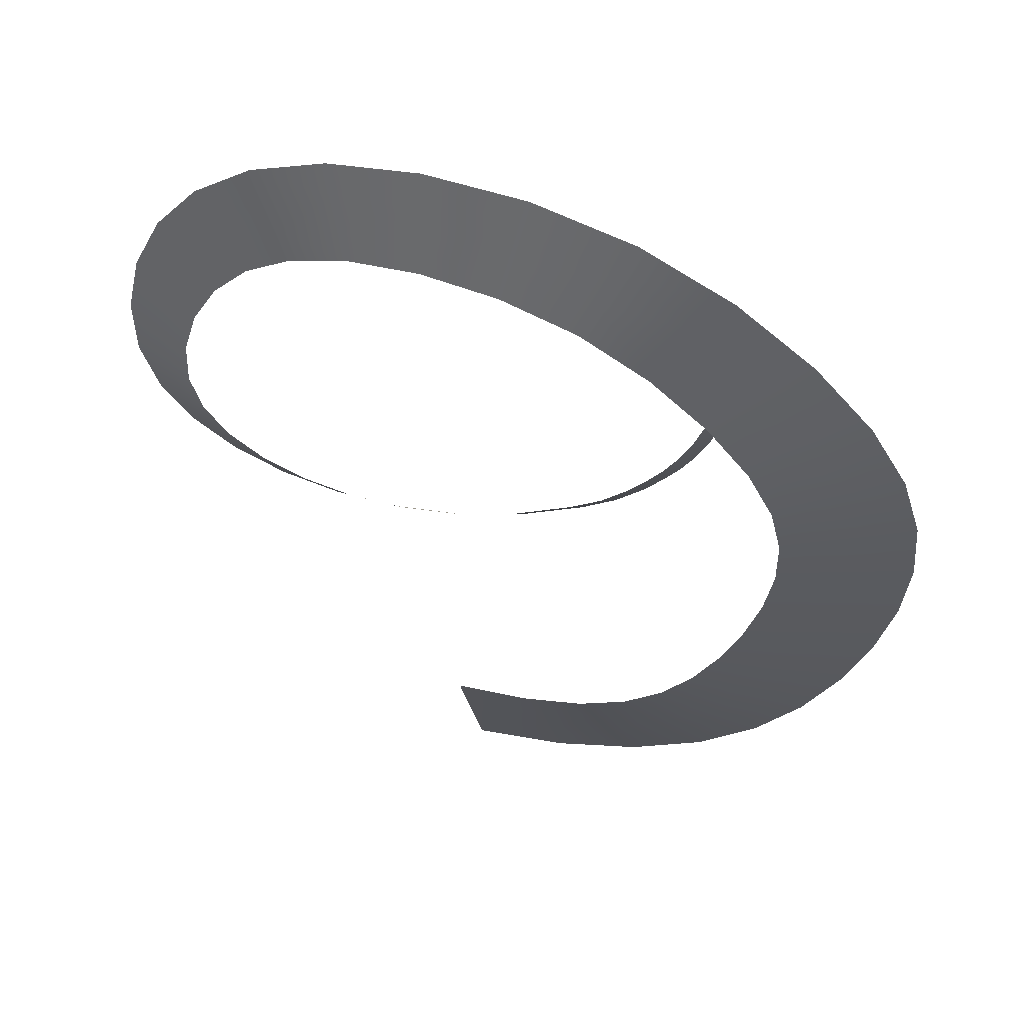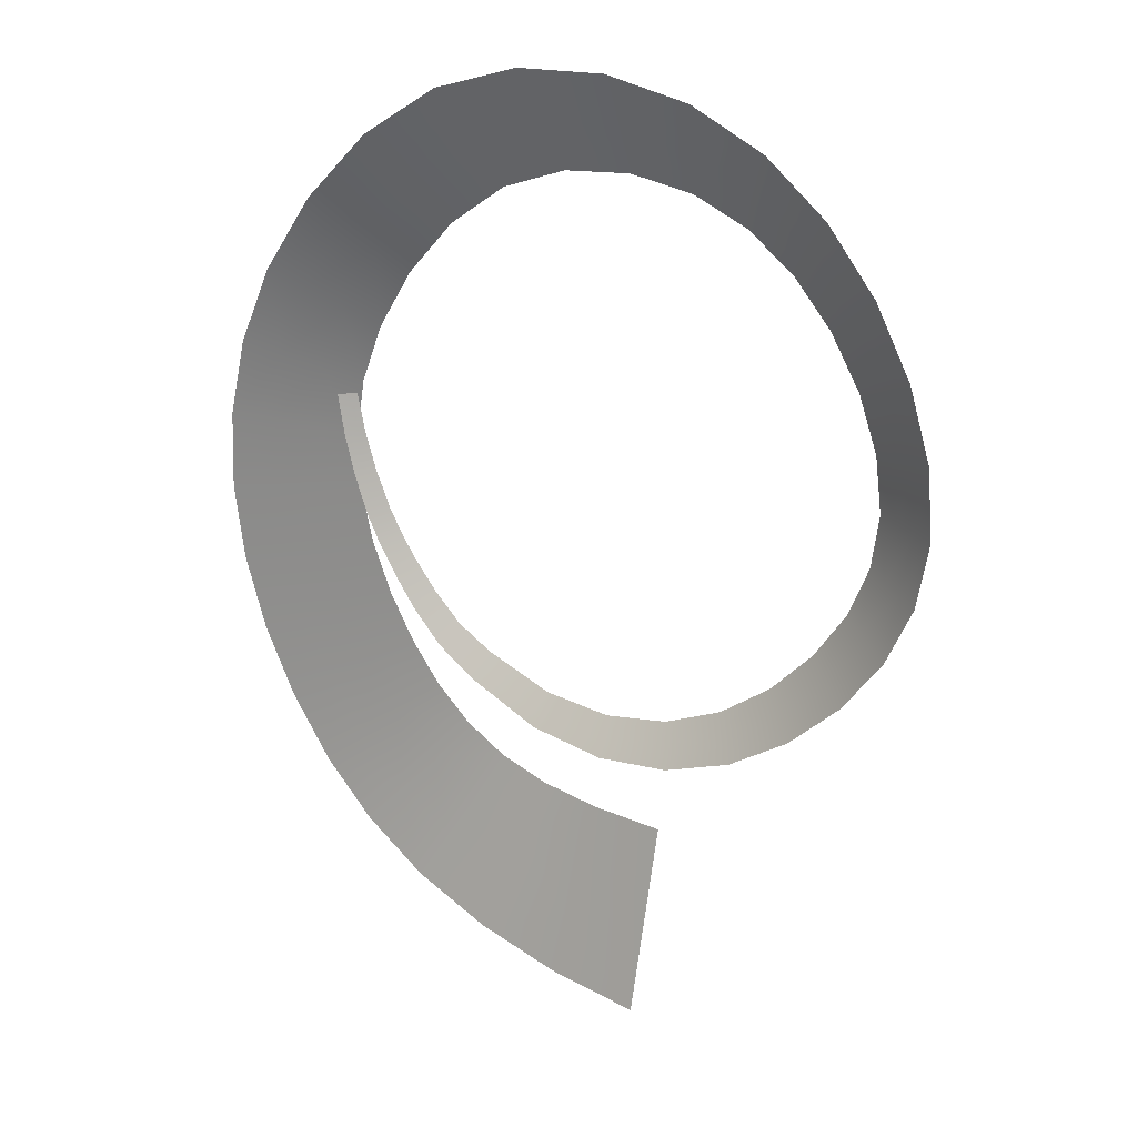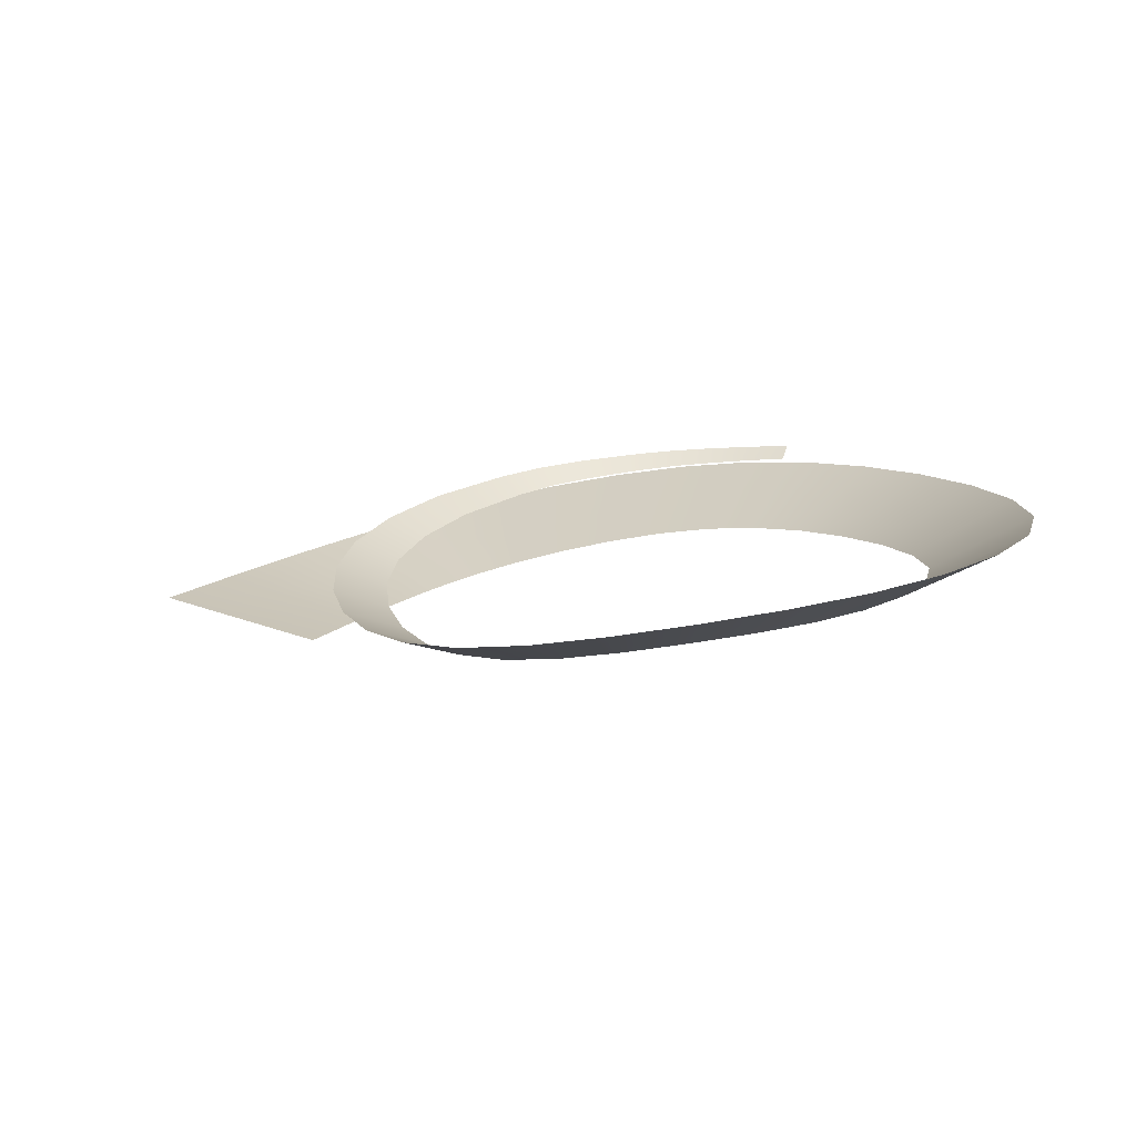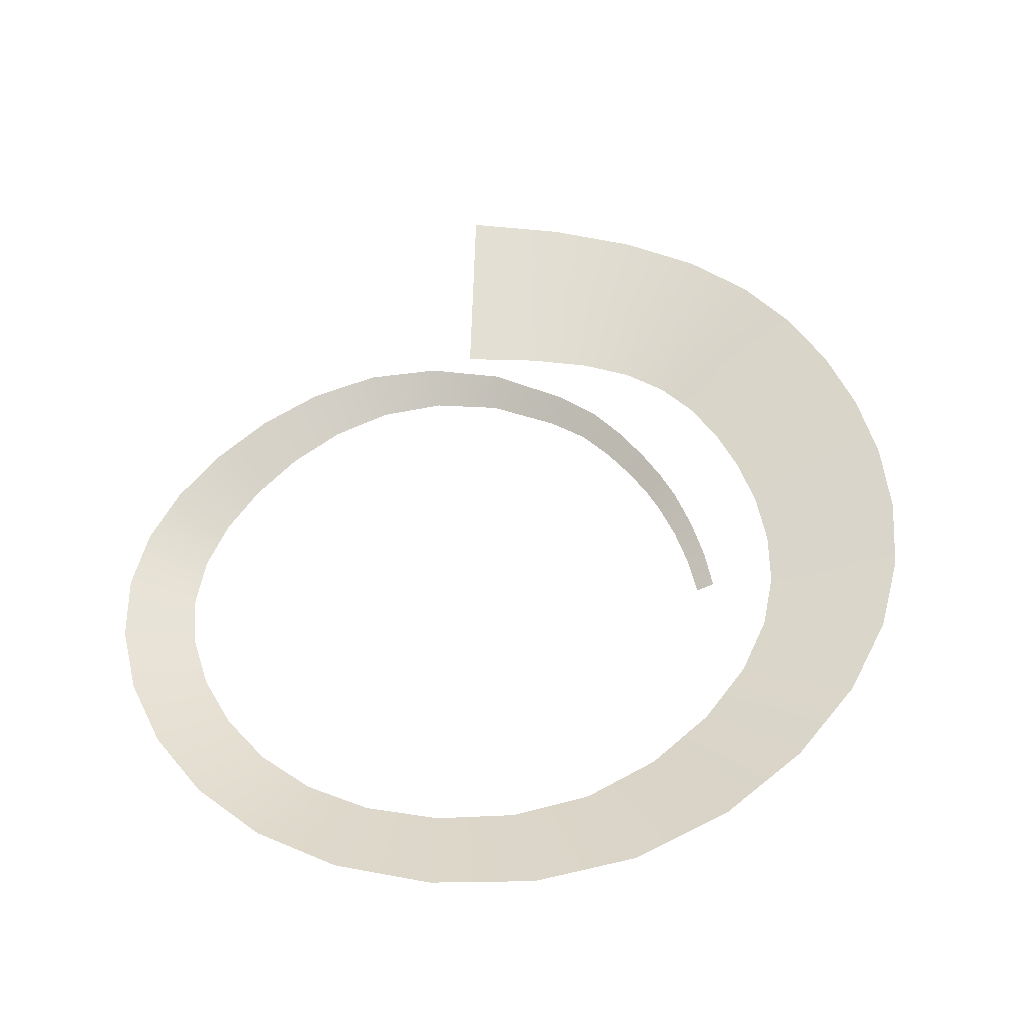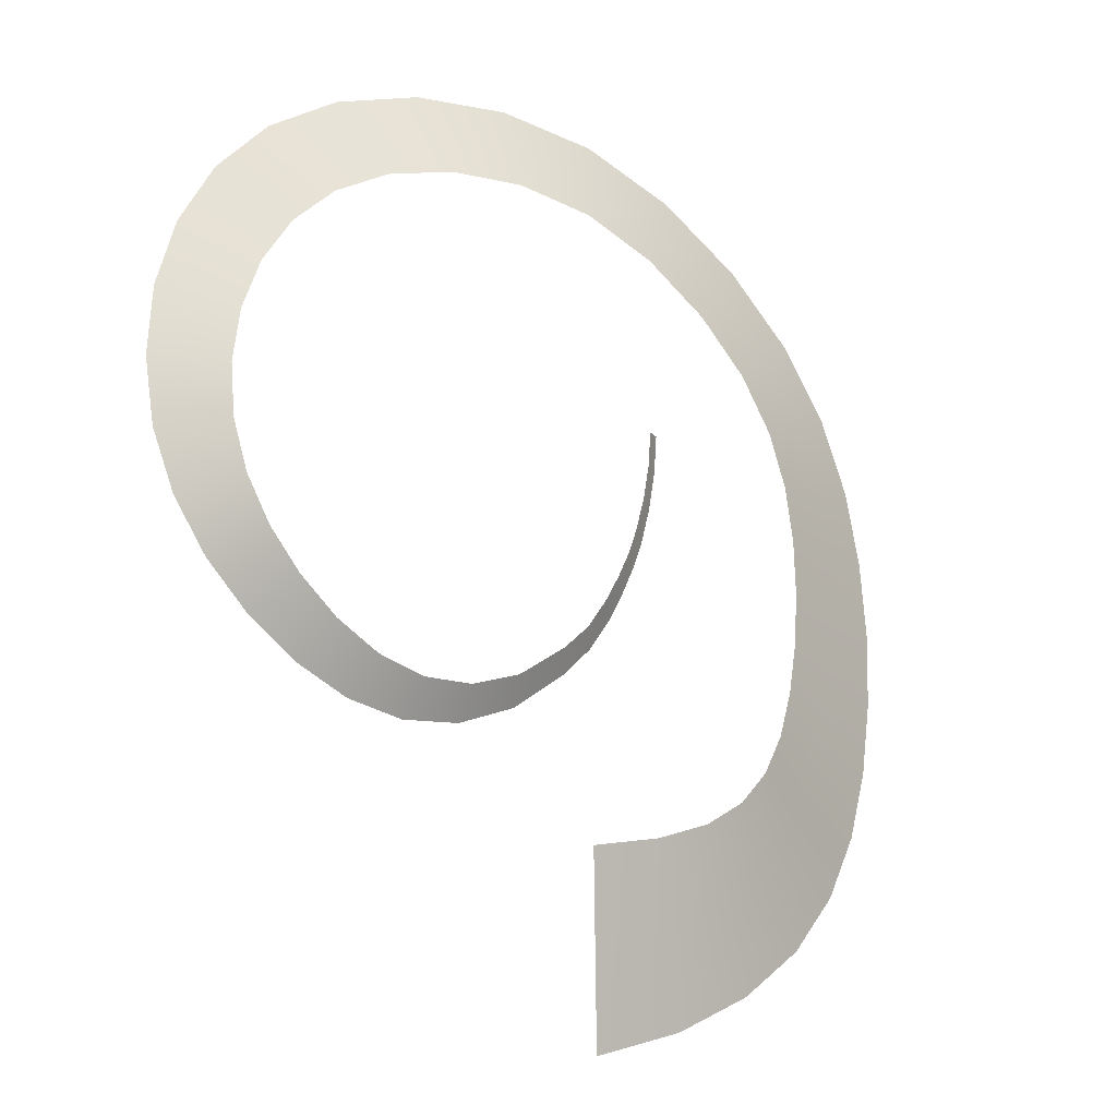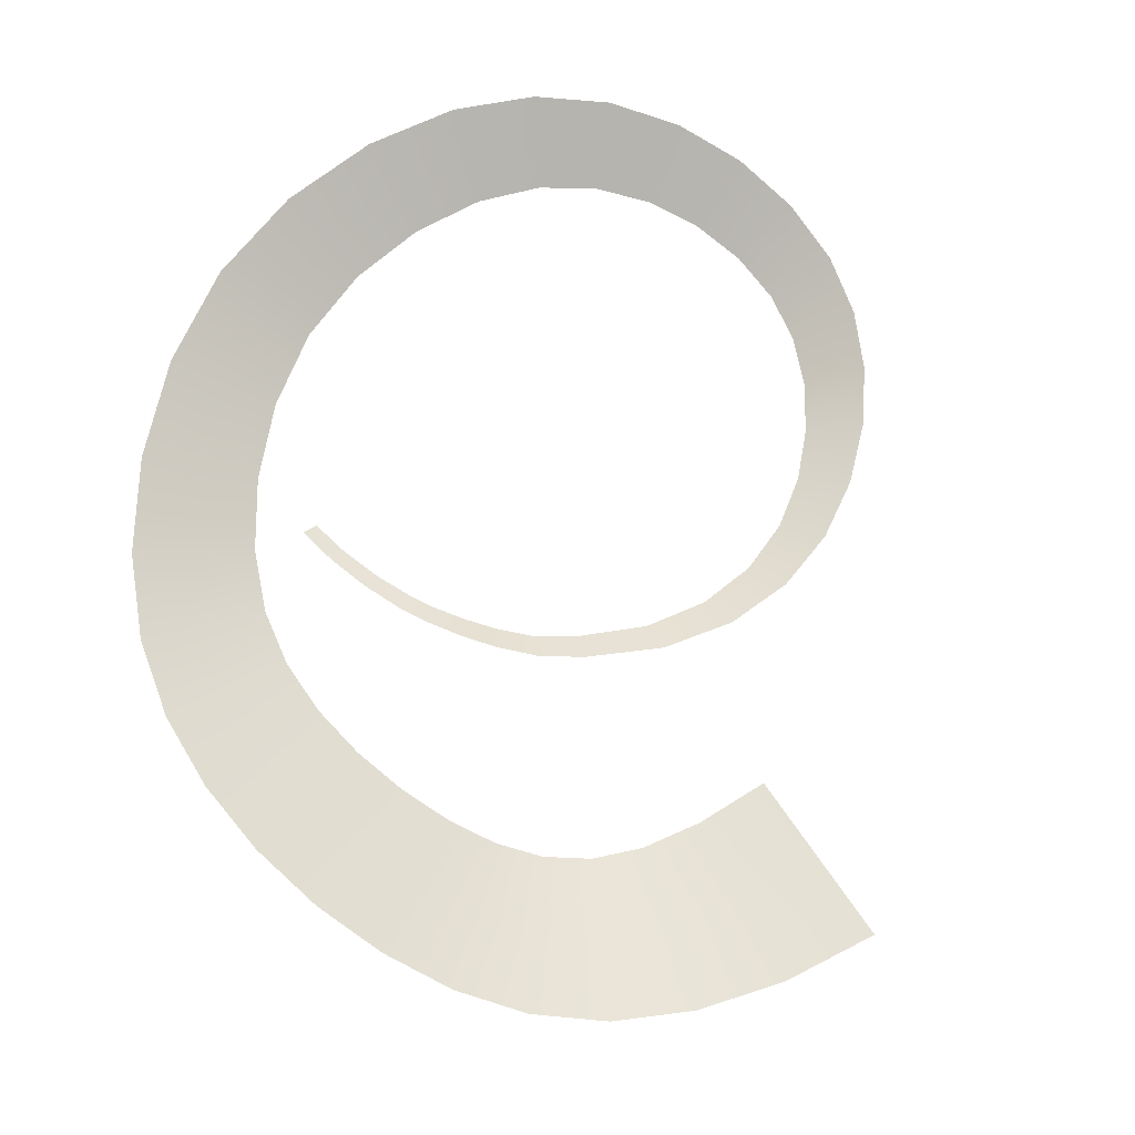
<metadata>
{"format":"obj","ext":"obj","renderer":"f3d","projection":"perspective","resolution":1024,"background":"white","views":[{"elev":64.8,"azim":15.5,"up":"+Z"},{"elev":12.8,"azim":-141.6,"up":"+Z"},{"elev":14.8,"azim":-65.6,"up":"+Y"},{"elev":59.4,"azim":-3.6,"up":"+Y"},{"elev":-8.7,"azim":-36.0,"up":"+Z"},{"elev":70.5,"azim":141.5,"up":"+Y"}]}
</metadata>
<code>
g WonderBox_SmokeTrails3
v 0.06097 0.04305 -0.01299
v 0.06242 0.0441 -0.0137
v 0.06571 0.04501 -0.004703
v 0.06429 0.04401 -0.004205
v 0.06386 0.04514 -0.01441
v 0.06712 0.046 -0.0052
v 0.06526 0.04615 -0.0151
v 0.06849 0.04697 -0.005681
v 0.06957 0.04691 0.004653
v 0.07091 0.04782 0.004389
v 0.07092 0.04777 0.01425
v 0.06957 0.04689 0.01431
v 0.06819 0.04597 0.004926
v 0.06681 0.04503 0.005199
v 0.06821 0.04599 0.01437
v 0.07223 0.04864 0.01419
v 0.05794 0.04224 -0.01915
v 0.06073 0.04441 -0.021
v 0.05934 0.04333 -0.02007
v 0.05406 0.04136 -0.02549
v 0.0554 0.04249 -0.02665
v 0.04909 0.04037 -0.03238
v 0.05036 0.04154 -0.0338
v 0.05163 0.0427 -0.03521
v 0.05673 0.04361 -0.0278
v 0.05802 0.04469 -0.02891
v 0.05286 0.04383 -0.03658
v 0.06208 0.04545 -0.02189
v 0.0427 0.03917 -0.03949
v 0.0438 0.04039 -0.04122
v 0.03448 0.03778 -0.04537
v 0.03537 0.03905 -0.04747
v 0.01887 0.03517 -0.05334
v 0.01921 0.03652 -0.056
v 0.003164 0.03261 -0.05683
v 0.002829 0.03403 -0.05993
v -0.01196 0.03022 -0.0562
v -0.01306 0.0317 -0.05958
v -0.02588 0.02812 -0.05188
v -0.02779 0.02966 -0.05537
v -0.03824 0.02645 -0.04468
v -0.04099 0.02807 -0.04809
v -0.04876 0.02536 -0.03551
v -0.05234 0.02709 -0.03865
v -0.05712 0.02498 -0.02511
v -0.06149 0.02686 -0.02778
v -0.06296 0.02536 -0.01369
v -0.06803 0.02743 -0.01566
v -0.06589 0.02652 -0.001293
v -0.0715 0.02884 -0.002313
v -0.06564 0.0284 0.01191
v -0.07157 0.03102 0.01208
v -0.06233 0.03055 0.02525
v -0.06831 0.03351 0.02678
v -0.05618 0.03245 0.03794
v -0.06189 0.03575 0.0409
v -0.04735 0.03365 0.04924
v -0.0524 0.03727 0.05361
v -0.03567 0.03411 0.05854
v -0.03967 0.03801 0.06419
v -0.02086 0.03386 0.06527
v -0.02345 0.03799 0.07198
v -0.003018 0.03298 0.06885
v -0.003823 0.03725 0.0763
v 0.01651 0.03156 0.0686
v 0.01771 0.03592 0.07639
v 0.03603 0.02973 0.06385
v 0.03932 0.03413 0.07151
v 0.05398 0.02765 0.05431
v 0.05929 0.03205 0.06134
v 0.06929 0.02552 0.04141
v 0.07645 0.02989 0.04739
v 0.08104 0.02358 0.02701
v 0.08978 0.02791 0.0316
v 0.08857 0.02198 0.01261
v 0.09854 0.02624 0.0156
v 0.09236 0.02042 -0.001594
v 0.1032 0.02459 -0.0003358
v 0.09319 0.01853 -0.01574
v 0.1047 0.02257 -0.01629
v 0.09177 0.01603 -0.02986
v 0.1035 0.01991 -0.03222
v 0.08853 0.01308 -0.04353
v 0.1003 0.01674 -0.04774
v 0.08385 0.009945 -0.05624
v 0.09521 0.01334 -0.06235
v 0.07794 0.006868 -0.06749
v 0.08852 0.009929 -0.07558
v 0.07044 0.004027 -0.07703
v 0.0798 0.006726 -0.08711
v 0.06082 0.001581 -0.08466
v 0.06847 0.003919 -0.09665
v 0.04855 -0.0003198 -0.09023
v 0.05405 0.001696 -0.104
v 0.03299 -0.001554 -0.09394
v 0.03629 0.0002308 -0.1091
v 0.01503 -0.000308 -0.1121
v 0.0135 -0.00201 -0.09604
v 0.01655 0.001387 -0.1281
v 0.03958 0.002009 -0.1242
v 0.01802 0.003028 -0.1437
v 0.04277 0.00373 -0.1388
v 0.06484 0.005649 -0.1309
v 0.05953 0.003705 -0.1177
v 0.08347 0.008504 -0.1202
v 0.0761 0.006249 -0.1086
v 0.08912 0.009414 -0.09714
v 0.09814 0.01202 -0.1069
v 0.1093 0.01593 -0.09143
v 0.09906 0.01298 -0.08363
v 0.1065 0.01671 -0.06843
v 0.1175 0.01998 -0.07432
v 0.112 0.02039 -0.05193
v 0.1233 0.02392 -0.05599
v 0.1266 0.02751 -0.03686
v 0.1152 0.02377 -0.03458
v 0.1161 0.0266 -0.01683
v 0.1271 0.0305 -0.01736
v 0.1246 0.03276 0.00213
v 0.1141 0.02874 0.0009171
v 0.1085 0.03048 0.01859
v 0.1181 0.03459 0.02148
v 0.1069 0.03639 0.04061
v 0.09848 0.03222 0.03618
v 0.08358 0.03425 0.05334
v 0.09048 0.03847 0.0591
v 0.06969 0.04068 0.07513
v 0.06457 0.03644 0.06835
v 0.04259 0.03852 0.07914
v 0.04576 0.04276 0.08653
v 0.01891 0.04027 0.08415
v 0.02007 0.04447 0.09167
v -0.005401 0.04563 0.0909
v -0.004625 0.04151 0.08372
v -0.02602 0.04209 0.07867
v -0.02851 0.04607 0.08514
v -0.04753 0.04566 0.07527
v -0.04366 0.0419 0.06982
v -0.05743 0.04088 0.05796
v -0.0623 0.04437 0.06217
v -0.07307 0.04222 0.0467
v -0.06757 0.03904 0.04385
v -0.07427 0.03646 0.0283
v -0.08004 0.03932 0.02977
v -0.08321 0.03617 0.01241
v -0.07748 0.03364 0.01225
v -0.07709 0.03115 -0.003329
v -0.0825 0.03339 -0.004312
v -0.07308 0.0295 -0.01761
v -0.07797 0.03149 -0.01951
v -0.07006 0.03054 -0.033
v -0.06585 0.02873 -0.03043
v -0.0559 0.02881 -0.04178
v -0.05936 0.03048 -0.04481
v -0.04638 0.03125 -0.05479
v -0.04373 0.02969 -0.05149
v -0.0297 0.0312 -0.05885
v -0.03154 0.03269 -0.06221
v -0.01521 0.0346 -0.06621
v -0.01415 0.03317 -0.06295
v 0.002496 0.03544 -0.06302
v 0.002173 0.0368 -0.06601
v 0.01988 0.03916 -0.06123
v 0.01955 0.03786 -0.05866
v 0.03625 0.04031 -0.04955
v 0.03711 0.04153 -0.05157
v 0.04489 0.0416 -0.04295
v 0.04595 0.04277 -0.04461
g WonderBox_SmokeTrails3_0
f 3 2 1
f 4 3 1
f 5 2 3
f 6 5 3
f 7 5 6
f 8 7 6
f 8 6 9
f 10 8 9
f 10 9 11
f 11 9 12
f 9 13 12
f 6 3 13
f 9 6 13
f 13 3 4
f 12 13 14
f 14 13 4
f 15 12 14
f 16 10 11
f 1 2 17
f 18 5 7
f 5 18 2
f 2 19 17
f 18 19 2
f 17 19 20
f 19 21 20
f 20 21 22
f 21 23 22
f 24 23 21
f 25 24 21
f 25 21 19
f 18 25 19
f 24 25 26
f 27 24 26
f 25 18 28
f 26 25 28
f 28 18 7
f 22 23 29
f 23 30 29
f 29 30 31
f 30 32 31
f 31 32 33
f 32 34 33
f 33 34 35
f 34 36 35
f 35 36 37
f 36 38 37
f 37 38 39
f 38 40 39
f 39 40 41
f 40 42 41
f 41 42 43
f 42 44 43
f 43 44 45
f 44 46 45
f 45 46 47
f 46 48 47
f 47 48 49
f 48 50 49
f 49 50 51
f 50 52 51
f 51 52 53
f 52 54 53
f 53 54 55
f 54 56 55
f 55 56 57
f 56 58 57
f 57 58 59
f 58 60 59
f 59 60 61
f 60 62 61
f 61 62 63
f 62 64 63
f 63 64 65
f 64 66 65
f 65 66 67
f 66 68 67
f 67 68 69
f 68 70 69
f 69 70 71
f 70 72 71
f 71 72 73
f 72 74 73
f 73 74 75
f 74 76 75
f 75 76 77
f 76 78 77
f 77 78 79
f 78 80 79
f 79 80 81
f 80 82 81
f 81 82 83
f 82 84 83
f 83 84 85
f 84 86 85
f 85 86 87
f 86 88 87
f 87 88 89
f 88 90 89
f 89 90 91
f 90 92 91
f 91 92 93
f 92 94 93
f 93 94 95
f 94 96 95
f 95 96 97
f 98 95 97
f 97 96 99
f 96 100 99
f 100 96 94
f 99 100 101
f 100 102 101
f 103 102 100
f 104 103 100
f 104 100 94
f 104 94 92
f 103 104 105
f 104 106 105
f 106 104 92
f 105 106 107
f 108 105 107
f 107 106 90
f 106 92 90
f 108 107 109
f 107 110 109
f 109 110 111
f 112 109 111
f 107 90 88
f 110 107 88
f 110 88 86
f 111 110 86
f 112 111 113
f 114 112 113
f 111 86 84
f 113 111 84
f 114 113 115
f 113 116 115
f 115 116 117
f 118 115 117
f 113 84 82
f 116 113 82
f 116 82 80
f 117 116 80
f 118 117 119
f 117 120 119
f 119 120 121
f 122 119 121
f 117 80 78
f 120 117 78
f 120 78 76
f 121 120 76
f 122 121 123
f 121 124 123
f 123 124 125
f 126 123 125
f 121 76 74
f 124 121 74
f 124 74 72
f 125 124 72
f 126 125 127
f 125 128 127
f 127 128 129
f 130 127 129
f 125 72 70
f 128 125 70
f 128 70 68
f 129 128 68
f 130 129 131
f 132 130 131
f 129 68 66
f 131 129 66
f 132 131 133
f 131 134 133
f 133 134 135
f 136 133 135
f 131 66 64
f 134 131 64
f 134 64 62
f 135 134 62
f 136 135 137
f 135 138 137
f 137 138 139
f 140 137 139
f 135 62 60
f 138 135 60
f 138 60 58
f 139 138 58
f 140 139 141
f 139 142 141
f 141 142 143
f 144 141 143
f 139 58 56
f 142 139 56
f 142 56 54
f 143 142 54
f 144 143 145
f 143 146 145
f 145 146 147
f 148 145 147
f 143 54 52
f 146 143 52
f 146 52 50
f 147 146 50
f 148 147 149
f 150 148 149
f 147 50 48
f 149 147 48
f 150 149 151
f 149 152 151
f 151 152 153
f 154 151 153
f 149 48 46
f 152 149 46
f 152 46 44
f 153 152 44
f 154 153 155
f 153 156 155
f 155 156 157
f 158 155 157
f 153 44 42
f 156 153 42
f 156 42 40
f 157 156 40
f 158 157 159
f 157 160 159
f 159 160 161
f 162 159 161
f 157 40 38
f 160 157 38
f 160 38 36
f 161 160 36
f 162 161 163
f 161 164 163
f 163 164 165
f 166 163 165
f 161 36 34
f 164 161 34
f 164 34 32
f 165 164 32
f 166 165 167
f 168 166 167
f 165 32 30
f 167 165 30
f 167 30 23
f 24 167 23
f 168 167 24
f 27 168 24

</code>
